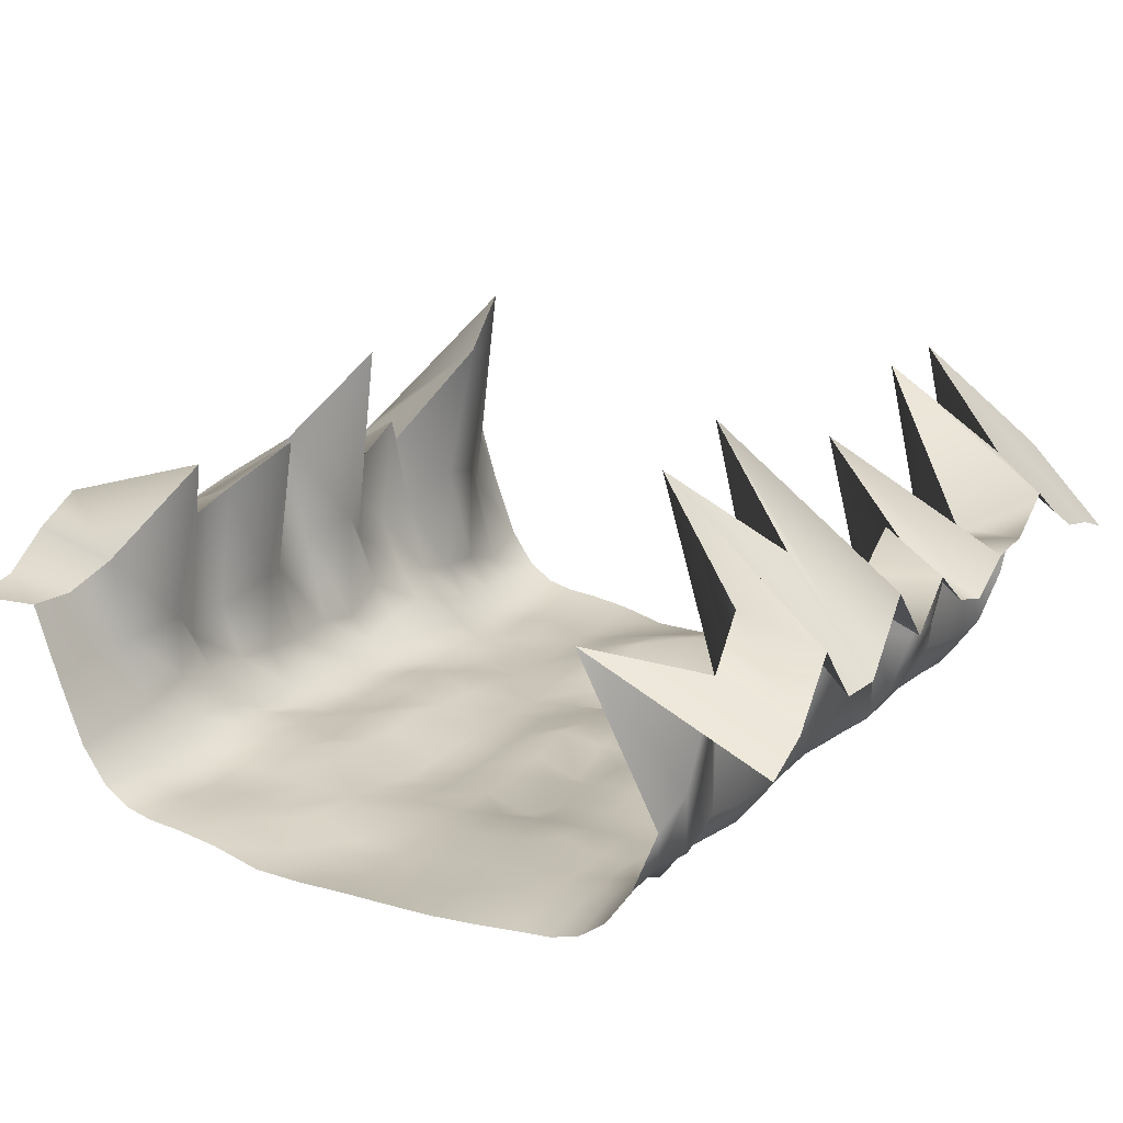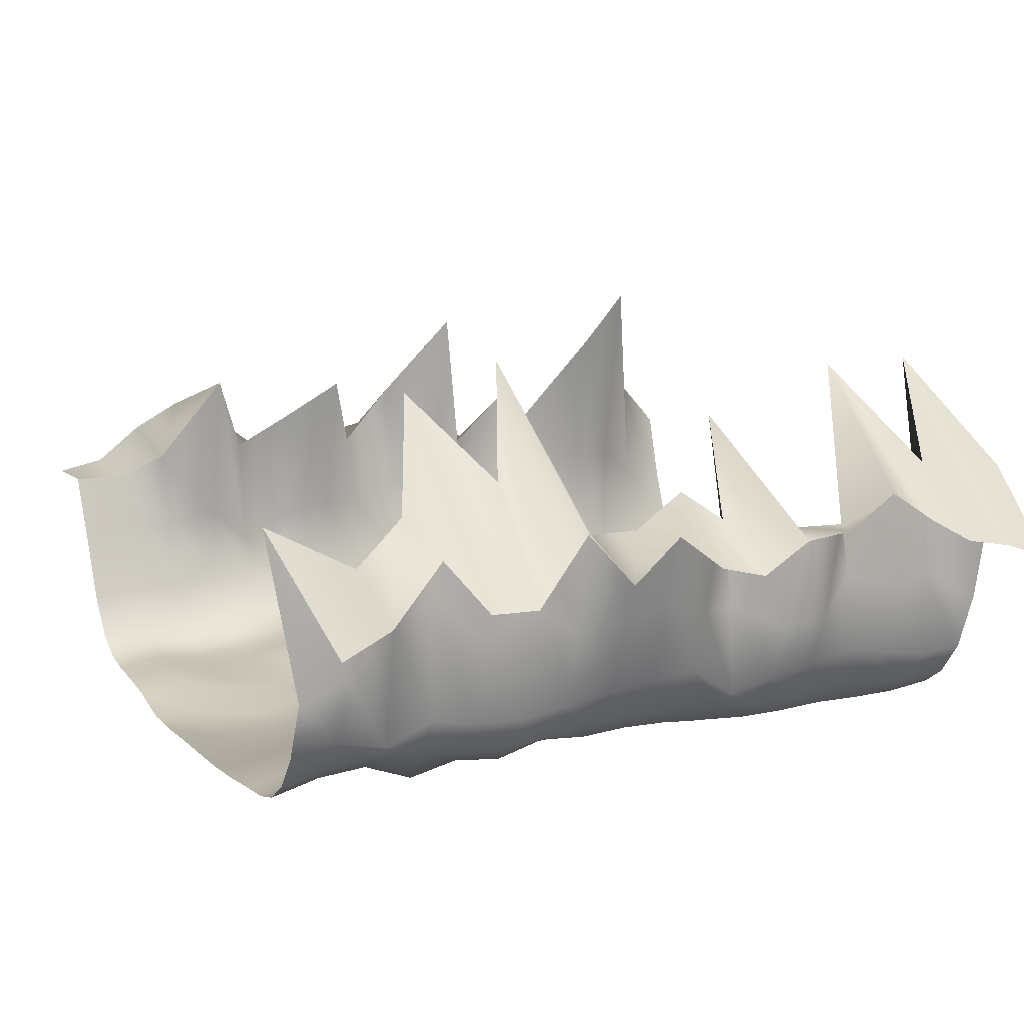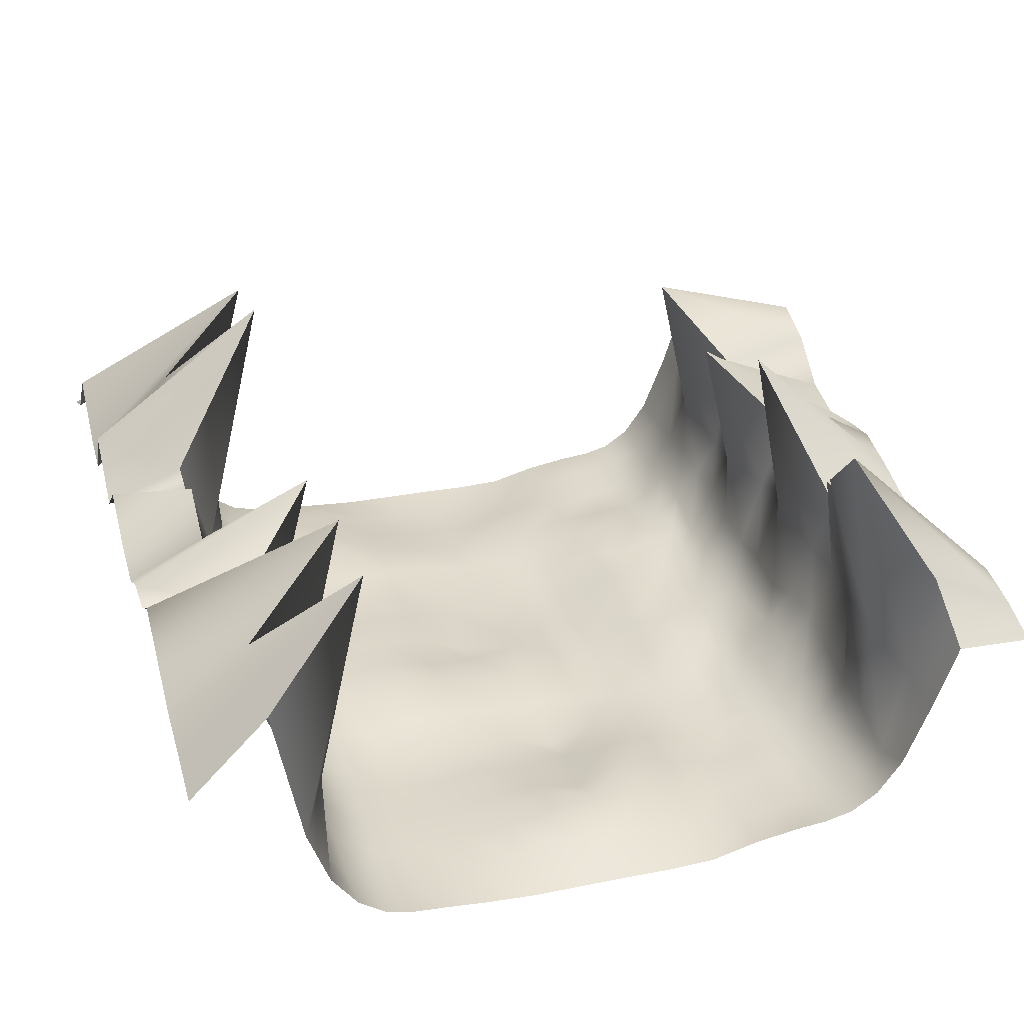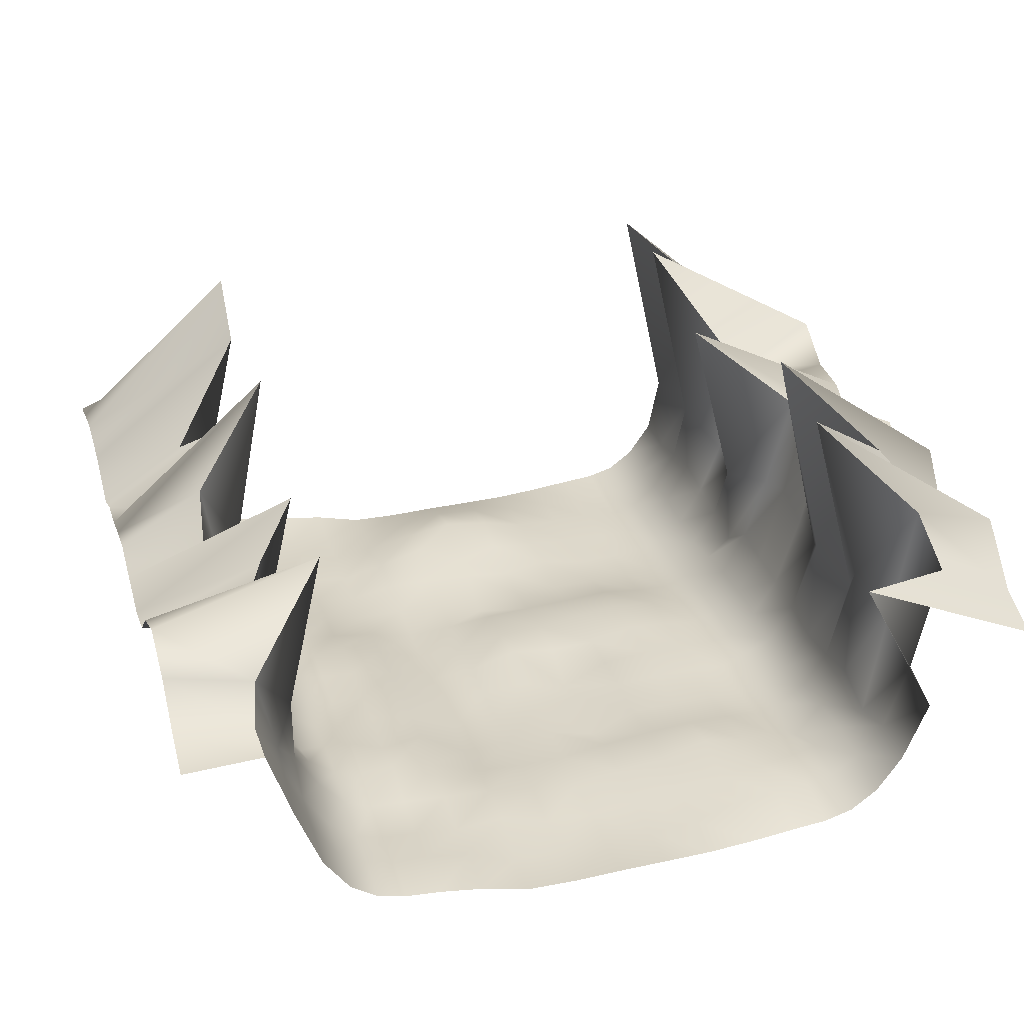
<metadata>
{"format":"obj","ext":"obj","renderer":"f3d","projection":"perspective","resolution":1024,"background":"white","views":[{"elev":18.6,"azim":31.1,"up":"+Y"},{"elev":13.6,"azim":62.5,"up":"+Y"},{"elev":32.5,"azim":162.8,"up":"+Y"},{"elev":29.4,"azim":-16.4,"up":"+Y"}]}
</metadata>
<code>
g default
v 32.11 6.587 0.4056
v 32.11 5.648 -76.76
v 82.33 56.3 0.4056
v 82.28 62.57 -76.76
v 32.11 5.896 -38.18
v 61.94 72.31 -38.18
v 62.67 6.575 -76.76
v 32.11 5.321 38.99
v 62.67 9.48 0.4056
v 81.31 63.82 38.99
v 62.67 10.26 38.99
v 62.67 7.557 -38.18
v 12.97 8.843 -76.76
v 32.11 5.672 -57.47
v 32.11 3.376 -96.05
v 82.72 62.64 -18.89
v 81.76 51.64 -57.47
v 62.67 8.952 -18.89
v 73.01 16.4 -38.18
v 50.39 5.639 -38.18
v 50.39 4.9 -76.76
v 62.67 6.575 -57.47
v 73.01 19.67 -76.76
v 62.67 7.437 -96.05
v 82.72 59.93 -96.05
v 62.67 7.437 58.28
v 73.01 17.51 38.99
v 61.94 59.93 58.28
v 32.11 3.376 58.28
v 50.39 7.739 38.99
v 32.11 6.587 19.7
v 50.39 7.277 0.4056
v 62.67 8.353 19.7
v 73.01 19.7 0.4056
v 81.29 68.32 19.7
v 12.97 2.734 38.99
v 12.97 4.009 0.4056
v 12.97 4.852 -38.18
v 32.11 6.088 -18.89
v 73.01 18.38 58.28
v 50.39 5.163 58.28
v 50.39 7.277 19.7
v 73.01 19.24 19.7
v 12.97 2.913 58.28
v 12.97 4.009 19.7
v 12.97 6.773 -18.89
v 12.97 4.851 -57.47
v 12.97 2.913 -96.05
v 73.01 21.62 -18.89
v 50.39 7.925 -18.89
v 50.39 4.389 -57.47
v 73.01 19.67 -57.47
v 73.01 18.38 -96.05
v 50.39 5.163 -96.05
v -6.291 2.653 0.4056
v -6.291 5.137 -76.76
v -39.54 65.65 0.4056
v -39.54 81.5 -76.76
v -6.291 2.818 -38.18
v -55.88 44.41 -38.18
v -36.88 6.52 -76.76
v -6.291 5.984 38.99
v -36.88 8.537 0.4056
v -54.94 48.86 38.99
v -36.88 8.185 38.99
v -36.88 10.17 -38.18
v -6.291 5.133 -57.47
v -6.291 2.631 -96.05
v -55.35 59.56 -18.89
v -54.38 50.33 -57.47
v -36.88 9.354 -18.89
v -47.22 22.33 -38.18
v -24.6 6.113 -38.18
v -24.6 6.009 -76.76
v -36.88 8.623 -57.47
v -47.22 17.86 -76.76
v -36.88 7.937 -96.05
v -56.93 45.24 -96.4
v -36.88 7.937 58.28
v -47.22 19.85 38.99
v -56.93 45.24 58.63
v -6.291 2.631 58.28
v -24.6 6.113 38.99
v -6.291 4.455 19.7
v -24.6 8.846 0.4056
v -36.88 10.3 19.7
v -47.21 19.4 0.4056
v -54.18 50.02 19.7
v -6.291 2.818 -18.89
v -47.22 18.45 58.28
v -24.6 6.15 58.28
v -24.6 9.355 19.7
v -47.22 21.12 19.7
v -47.22 19.7 -18.89
v -24.6 8.02 -18.89
v -24.6 4.464 -57.47
v -47.22 20.74 -57.47
v -47.22 18.45 -96.05
v -24.6 6.15 -96.05
v -51.41 32.81 38.99
v -56.93 44.73 48.63
v -15.94 4.948 58.28
v -6.291 2.457 48.63
v -15.94 5.143 38.99
v -24.6 7.459 48.63
v -31.31 6.635 58.28
v -31.31 6.564 38.99
v -24.6 7.048 29.34
v -31.31 8.998 19.7
v -36.88 9.458 29.34
v -6.291 5.982 29.34
v -15.94 7.964 19.7
v -6.291 2.742 10.05
v -15.94 7.4 0.4056
v -24.6 7.236 10.05
v -31.31 8.131 0.4056
v -36.88 10.48 10.05
v -46.67 22.82 29.34
v -51.67 27.8 19.7
v -39.54 68.23 29.34
v -42.16 14.2 19.7
v -42.16 12.29 0.4056
v -47.22 20.61 10.05
v -46.51 35.58 0.4056
v -48.26 57.12 10.05
v 3.354 2.521 58.28
v 3.354 2.961 38.99
v 3.354 3.742 19.7
v 3.354 3.062 0.4056
v 3.354 3.707 -18.89
v -6.291 2.567 -9.24
v 3.354 3.667 -38.18
v -6.291 2.974 -28.53
v 3.354 5.347 -57.47
v -6.291 3.938 -47.82
v 3.354 7.156 -76.76
v -6.291 5.632 -67.11
v 3.354 2.521 -96.05
v -6.291 3.938 -86.41
v -47.22 18.47 -9.24
v -51.39 37.48 -18.89
v -56.69 48.19 -9.24
v -36.88 8.889 -9.24
v -42.16 12.39 -18.89
v -36.88 8.889 -28.53
v -42.16 15.51 -38.18
v -47.22 17.75 -28.53
v -51.6 33.44 -38.18
v -39.54 78.42 -28.53
v -24.6 7.561 -9.24
v -31.31 8.365 -18.89
v -15.94 6.587 -18.89
v -15.94 4.855 -38.18
v -24.6 9.188 -28.53
v -31.31 6.865 -38.18
v -24.6 4.882 -47.82
v -31.31 5.731 -57.47
v -36.88 11.03 -47.82
v -15.94 3.31 -57.47
v -15.94 3.31 -76.76
v -24.6 4.28 -67.11
v -31.31 4.906 -76.76
v -36.88 6.699 -67.11
v -47.22 22.93 -47.82
v -51.41 35.86 -57.47
v -48.69 57.54 -47.82
v -42.16 13.77 -57.47
v -42.16 10.46 -76.76
v -47.22 18.57 -67.11
v -46.79 39.45 -76.76
v -39.54 70.86 -67.11
v -47.22 14.57 -86.41
v -52.12 30.83 -96.05
v -55.35 55.79 -86.41
v -36.88 6.52 -86.41
v -42.16 11.42 -96.05
v -24.6 4.28 -86.41
v -31.31 6.635 -96.05
v -15.94 4.948 -96.05
v 73.01 19.88 48.63
v 67.95 13.93 38.99
v 62.67 9.699 48.63
v 67.95 11.29 58.28
v 82.72 55.71 48.63
v 77.45 42.77 38.99
v 77.91 30.32 58.28
v 50.39 7.207 48.63
v 41.73 6.524 38.99
v 32.11 3.938 48.63
v 41.73 4.175 58.28
v 57.1 8.645 38.99
v 57.1 5.822 58.28
v 62.67 6.403 29.34
v 57.1 6.919 19.7
v 50.39 7.61 29.34
v 41.73 7.286 19.7
v 32.11 6.435 29.34
v 50.39 6.161 10.05
v 41.73 7.286 0.4056
v 32.11 5.683 10.05
v 62.67 7.06 10.05
v 57.1 6.919 0.4056
v 61.94 82.45 29.34
v 77.28 36.67 19.7
v 73.01 21.15 29.34
v 67.95 12.12 19.7
v 73.01 18.37 10.05
v 67.95 11.98 0.4056
v 61.94 86.97 10.05
v 77.27 35.61 0.4056
v 22.54 3.941 38.99
v 12.97 2.241 48.63
v 22.54 3.121 58.28
v 22.54 5.404 19.7
v 12.97 3.516 29.34
v 22.54 5.404 0.4056
v 12.97 3.988 10.05
v 32.11 6.435 -9.24
v 22.54 5.62 -18.89
v 12.97 4.474 -9.24
v 32.11 7.447 -28.53
v 22.54 5.347 -38.18
v 12.97 5.355 -28.53
v 32.11 3.943 -47.82
v 22.54 4.001 -57.47
v 12.97 0.362 -47.82
v 32.11 5.138 -67.11
v 22.54 7.727 -76.76
v 12.97 3.856 -67.11
v 32.11 5.138 -86.41
v 22.54 3.121 -96.05
v 12.97 6.652 -86.41
v 82.72 56.12 -9.24
v 77.91 39.01 -18.89
v 73.01 21.04 -9.24
v 67.95 13.71 -18.89
v 62.67 8.533 -9.24
v 73.01 22.77 -28.53
v 67.95 11.98 -38.18
v 62.67 8.533 -28.53
v 82.72 56.12 -28.53
v 71.83 34.37 -38.18
v 57.1 6.953 -18.89
v 50.39 7.61 -9.24
v 41.73 8.3 -18.89
v 50.39 7.891 -28.53
v 41.73 6.605 -38.18
v 57.1 5.553 -38.18
v 62.67 6.699 -47.82
v 57.1 4.906 -57.47
v 50.39 4.389 -47.82
v 41.73 4.012 -57.47
v 50.39 4.726 -67.11
v 41.73 5.154 -76.76
v 62.67 6.925 -67.11
v 57.1 4.979 -76.76
v 79.91 51.67 -47.82
v 77.41 30.66 -57.47
v 73.01 18.38 -47.82
v 67.95 11.32 -57.47
v 73.01 21.35 -67.11
v 67.95 11.32 -76.76
v 61.94 80.39 -67.11
v 77.09 35.44 -76.76
v 61.94 80.39 -86.41
v 77.25 30.32 -96.05
v 73.01 17.87 -86.41
v 67.95 11.29 -96.05
v 62.67 6.52 -86.41
v 57.1 5.822 -96.05
v 50.39 4.726 -86.41
v 41.73 4.175 -96.05
v -42.16 11.42 58.28
v -36.88 8.889 48.63
v -42.16 12.29 38.99
v -47.22 19.51 48.63
v -52.12 30.83 58.28
v 67.95 13.39 48.63
v 77.91 33.45 48.63
v 41.73 7.038 48.63
v 57.1 8.085 48.63
v 57.1 8.085 29.34
v 41.73 9.145 29.34
v 41.73 6.146 10.05
v 57.1 5.975 10.05
v 73.29 45.37 29.34
v 67.95 13.39 29.34
v 67.95 10.89 10.05
v 73.29 41.37 10.05
v 22.54 2.871 48.63
v 22.54 5.015 29.34
v 22.54 1.625 10.05
v 22.54 1.719 -9.24
v 22.54 5.915 -28.53
v 22.54 4.001 -47.82
v 22.54 6.114 -67.11
v 22.54 6.114 -86.41
v 77.91 36.1 -9.24
v 67.95 13.2 -9.24
v 67.95 13.2 -28.53
v 77.54 36.27 -28.53
v 57.1 7.323 -9.24
v 41.73 7.416 -9.24
v 41.73 8.642 -28.53
v 57.1 6.62 -28.53
v 57.1 4.949 -47.82
v 41.73 4.012 -47.82
v 41.73 4.805 -67.11
v 57.1 4.934 -67.11
v 77.11 30.54 -47.82
v 67.95 10.83 -47.82
v 67.95 12.44 -67.11
v 71.83 37.16 -67.11
v 71.83 35.73 -86.41
v 67.95 10.46 -86.41
v 57.1 4.934 -86.41
v 41.73 4.805 -86.41
v -42.16 12.03 48.63
v -52.12 33.41 48.63
v -15.94 6.074 48.63
v -31.31 7.833 48.63
v -31.31 7.309 29.34
v -15.94 6.489 29.34
v -15.94 8.557 10.05
v -31.31 9.891 10.05
v -46.79 35.85 29.34
v -42.16 15.36 29.34
v -42.16 10.36 10.05
v -51.39 31.69 10.05
v 3.354 2.168 48.63
v 3.354 4.356 29.34
v 3.354 3.181 10.05
v 3.354 3.26 -9.24
v 3.354 4.017 -28.53
v 3.354 4.001 -47.82
v 3.354 8.395 -67.11
v 3.354 4.744 -86.41
v -51.49 33.55 -9.24
v -42.16 13.76 -9.24
v -42.16 13.2 -28.53
v -46.79 40.91 -28.53
v -31.31 7.833 -9.24
v -15.94 8.778 -9.24
v -15.94 6.074 -28.53
v -31.31 7.833 -28.53
v -31.31 7.155 -47.82
v -15.94 3.691 -47.82
v -15.94 3.31 -67.11
v -31.31 4.949 -67.11
v -51.85 34.43 -47.82
v -42.16 16.69 -47.82
v -42.16 10.83 -67.11
v -46.44 41.04 -67.11
v -51.48 33.22 -86.41
v -42.16 10.46 -86.41
v -31.31 4.906 -86.41
v -15.94 3.31 -86.41
v 98.22 50.26 0.2783
v 98.25 61.02 10.05
v 98.1 48.21 19.86
v 97.86 48.56 29.33
v 97.89 59.59 38.81
v 98.18 48.45 48.6
v 98.33 44.11 58.28
v 98.12 58.3 -9.392
v 98.08 51.09 -18.89
v 98.12 48.5 -28.38
v 98.22 54.17 -38.05
v 98.3 54.99 -47.79
v 98.31 61.37 -57.47
v 98.29 54.99 -67.11
v 98.32 49.66 -76.76
v 98.36 44.21 -96.05
v 98.35 47.63 -86.41
v -72.5 44.32 0.4056
v -72.55 46.37 10.05
v -72.64 54 19.7
v -72.49 57.81 29.36
v -72.26 52.93 39.13
v -72.2 45.87 48.64
v -72.4 44.07 58.04
v -72.51 46.82 -9.269
v -72.43 48.75 -19.01
v -72.33 46.82 -28.68
v -72.22 44.19 -38.22
v -72.05 42.73 -47.88
v -72.03 38.88 -57.34
v -72.28 45.65 -66.87
v -72.51 48.81 -76.71
v -72.4 44.07 -96.05
v -72.57 46.96 -86.41
g pPlane3
f 40 180 278 183
f 180 27 181 278
f 278 181 11 182
f 183 278 182 26
f 28 184 279 186
f 184 10 185 279
f 279 185 27 180
f 186 279 180 40
f 41 187 280 190
f 187 30 188 280
f 280 188 8 189
f 190 280 189 29
f 26 182 281 192
f 182 11 191 281
f 281 191 30 187
f 192 281 187 41
f 11 193 282 191
f 193 33 194 282
f 282 194 42 195
f 191 282 195 30
f 30 195 283 188
f 195 42 196 283
f 283 196 31 197
f 188 283 197 8
f 42 198 284 196
f 198 32 199 284
f 284 199 1 200
f 196 284 200 31
f 33 201 285 194
f 201 9 202 285
f 285 202 32 198
f 194 285 198 42
f 10 203 286 185
f 203 35 204 286
f 286 204 43 205
f 185 286 205 27
f 27 205 287 181
f 205 43 206 287
f 287 206 33 193
f 181 287 193 11
f 43 207 288 206
f 207 34 208 288
f 288 208 9 201
f 206 288 201 33
f 35 209 289 204
f 209 3 210 289
f 289 210 34 207
f 204 289 207 43
f 29 189 290 213
f 189 8 211 290
f 290 211 36 212
f 213 290 212 44
f 8 197 291 211
f 197 31 214 291
f 291 214 45 215
f 211 291 215 36
f 31 200 292 214
f 200 1 216 292
f 292 216 37 217
f 214 292 217 45
f 1 218 293 216
f 218 39 219 293
f 293 219 46 220
f 216 293 220 37
f 39 221 294 219
f 221 5 222 294
f 294 222 38 223
f 219 294 223 46
f 5 224 295 222
f 224 14 225 295
f 295 225 47 226
f 222 295 226 38
f 14 227 296 225
f 227 2 228 296
f 296 228 13 229
f 225 296 229 47
f 2 230 297 228
f 230 15 231 297
f 297 231 48 232
f 228 297 232 13
f 3 233 298 210
f 233 16 234 298
f 298 234 49 235
f 210 298 235 34
f 34 235 299 208
f 235 49 236 299
f 299 236 18 237
f 208 299 237 9
f 49 238 300 236
f 238 19 239 300
f 300 239 12 240
f 236 300 240 18
f 16 241 301 234
f 241 6 242 301
f 301 242 19 238
f 234 301 238 49
f 9 237 302 202
f 237 18 243 302
f 302 243 50 244
f 202 302 244 32
f 32 244 303 199
f 244 50 245 303
f 303 245 39 218
f 199 303 218 1
f 50 246 304 245
f 246 20 247 304
f 304 247 5 221
f 245 304 221 39
f 18 240 305 243
f 240 12 248 305
f 305 248 20 246
f 243 305 246 50
f 12 249 306 248
f 249 22 250 306
f 306 250 51 251
f 248 306 251 20
f 20 251 307 247
f 251 51 252 307
f 307 252 14 224
f 247 307 224 5
f 51 253 308 252
f 253 21 254 308
f 308 254 2 227
f 252 308 227 14
f 22 255 309 250
f 255 7 256 309
f 309 256 21 253
f 250 309 253 51
f 6 257 310 242
f 257 17 258 310
f 310 258 52 259
f 242 310 259 19
f 19 259 311 239
f 259 52 260 311
f 311 260 22 249
f 239 311 249 12
f 52 261 312 260
f 261 23 262 312
f 312 262 7 255
f 260 312 255 22
f 17 263 313 258
f 263 4 264 313
f 313 264 23 261
f 258 313 261 52
f 4 265 314 264
f 265 25 266 314
f 314 266 53 267
f 264 314 267 23
f 23 267 315 262
f 267 53 268 315
f 315 268 24 269
f 262 315 269 7
f 7 269 316 256
f 269 24 270 316
f 316 270 54 271
f 256 316 271 21
f 21 271 317 254
f 271 54 272 317
f 317 272 15 230
f 254 317 230 2
f 90 273 318 276
f 273 79 274 318
f 318 274 65 275
f 276 318 275 80
f 81 277 319 101
f 277 90 276 319
f 319 276 80 100
f 101 319 100 64
f 91 102 320 105
f 102 82 103 320
f 320 103 62 104
f 105 320 104 83
f 79 106 321 274
f 106 91 105 321
f 321 105 83 107
f 274 321 107 65
f 65 107 322 110
f 107 83 108 322
f 322 108 92 109
f 110 322 109 86
f 83 104 323 108
f 104 62 111 323
f 323 111 84 112
f 108 323 112 92
f 92 112 324 115
f 112 84 113 324
f 324 113 55 114
f 115 324 114 85
f 86 109 325 117
f 109 92 115 325
f 325 115 85 116
f 117 325 116 63
f 64 100 326 120
f 100 80 118 326
f 326 118 93 119
f 120 326 119 88
f 80 275 327 118
f 275 65 110 327
f 327 110 86 121
f 118 327 121 93
f 93 121 328 123
f 121 86 117 328
f 328 117 63 122
f 123 328 122 87
f 88 119 329 125
f 119 93 123 329
f 329 123 87 124
f 125 329 124 57
f 82 126 330 103
f 126 44 212 330
f 330 212 36 127
f 103 330 127 62
f 62 127 331 111
f 127 36 215 331
f 331 215 45 128
f 111 331 128 84
f 84 128 332 113
f 128 45 217 332
f 332 217 37 129
f 113 332 129 55
f 55 129 333 131
f 129 37 220 333
f 333 220 46 130
f 131 333 130 89
f 89 130 334 133
f 130 46 223 334
f 334 223 38 132
f 133 334 132 59
f 59 132 335 135
f 132 38 226 335
f 335 226 47 134
f 135 335 134 67
f 67 134 336 137
f 134 47 229 336
f 336 229 13 136
f 137 336 136 56
f 56 136 337 139
f 136 13 232 337
f 337 232 48 138
f 139 337 138 68
f 57 124 338 142
f 124 87 140 338
f 338 140 94 141
f 142 338 141 69
f 87 122 339 140
f 122 63 143 339
f 339 143 71 144
f 140 339 144 94
f 94 144 340 147
f 144 71 145 340
f 340 145 66 146
f 147 340 146 72
f 69 141 341 149
f 141 94 147 341
f 341 147 72 148
f 149 341 148 60
f 63 116 342 143
f 116 85 150 342
f 342 150 95 151
f 143 342 151 71
f 85 114 343 150
f 114 55 131 343
f 343 131 89 152
f 150 343 152 95
f 95 152 344 154
f 152 89 133 344
f 344 133 59 153
f 154 344 153 73
f 71 151 345 145
f 151 95 154 345
f 345 154 73 155
f 145 345 155 66
f 66 155 346 158
f 155 73 156 346
f 346 156 96 157
f 158 346 157 75
f 73 153 347 156
f 153 59 135 347
f 347 135 67 159
f 156 347 159 96
f 96 159 348 161
f 159 67 137 348
f 348 137 56 160
f 161 348 160 74
f 75 157 349 163
f 157 96 161 349
f 349 161 74 162
f 163 349 162 61
f 60 148 350 166
f 148 72 164 350
f 350 164 97 165
f 166 350 165 70
f 72 146 351 164
f 146 66 158 351
f 351 158 75 167
f 164 351 167 97
f 97 167 352 169
f 167 75 163 352
f 352 163 61 168
f 169 352 168 76
f 70 165 353 171
f 165 97 169 353
f 353 169 76 170
f 171 353 170 58
f 58 170 354 174
f 170 76 172 354
f 354 172 98 173
f 174 354 173 78
f 76 168 355 172
f 168 61 175 355
f 355 175 77 176
f 172 355 176 98
f 61 162 356 175
f 162 74 177 356
f 356 177 99 178
f 175 356 178 77
f 74 160 357 177
f 160 56 139 357
f 357 139 68 179
f 177 357 179 99
f 3 209 359 358
f 209 35 360 359
f 35 203 361 360
f 203 10 362 361
f 10 184 363 362
f 184 28 364 363
f 233 3 358 365
f 16 233 365 366
f 241 16 366 367
f 6 241 367 368
f 257 6 368 369
f 17 257 369 370
f 263 17 370 371
f 4 263 371 372
f 25 265 374 373
f 265 4 372 374
f 125 57 375 376
f 88 125 376 377
f 120 88 377 378
f 64 120 378 379
f 101 64 379 380
f 81 101 380 381
f 57 142 382 375
f 142 69 383 382
f 69 149 384 383
f 149 60 385 384
f 60 166 386 385
f 166 70 387 386
f 70 171 388 387
f 171 58 389 388
f 174 78 390 391
f 58 174 391 389

</code>
